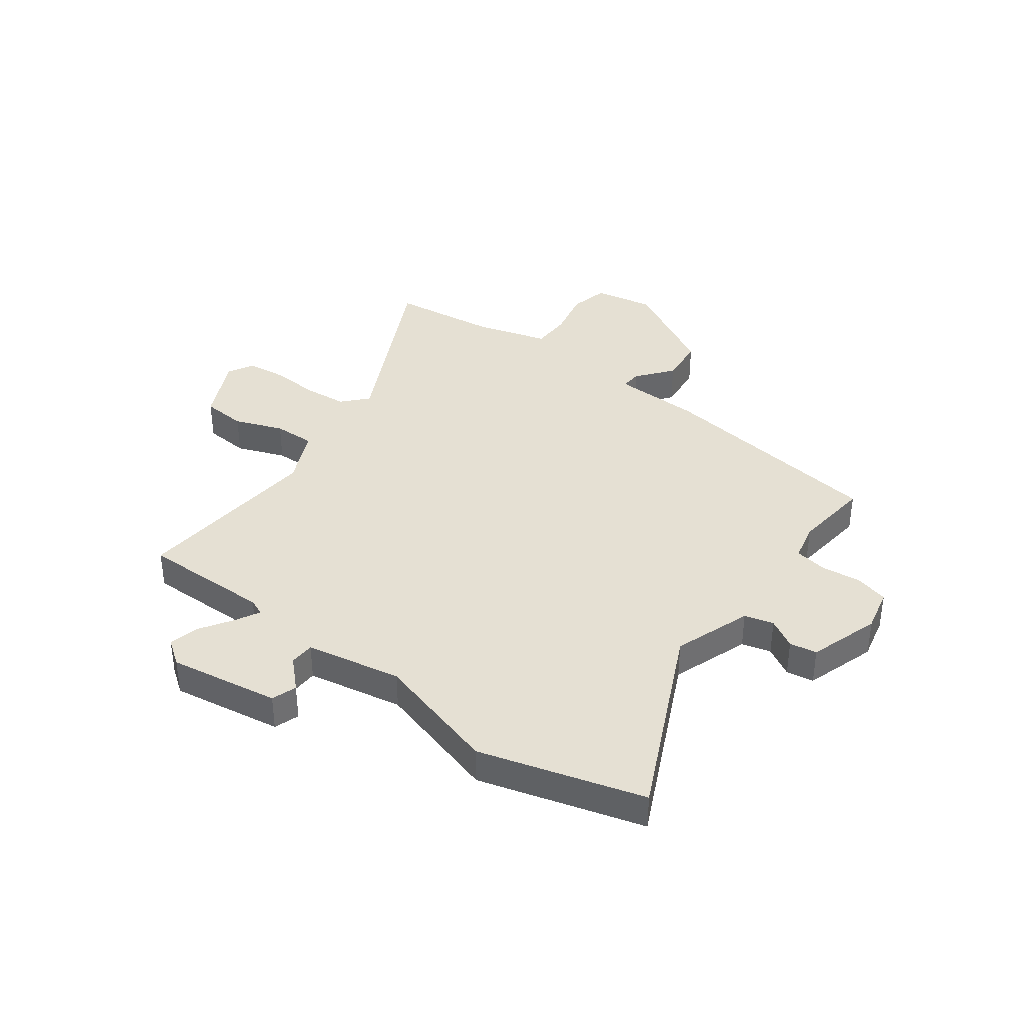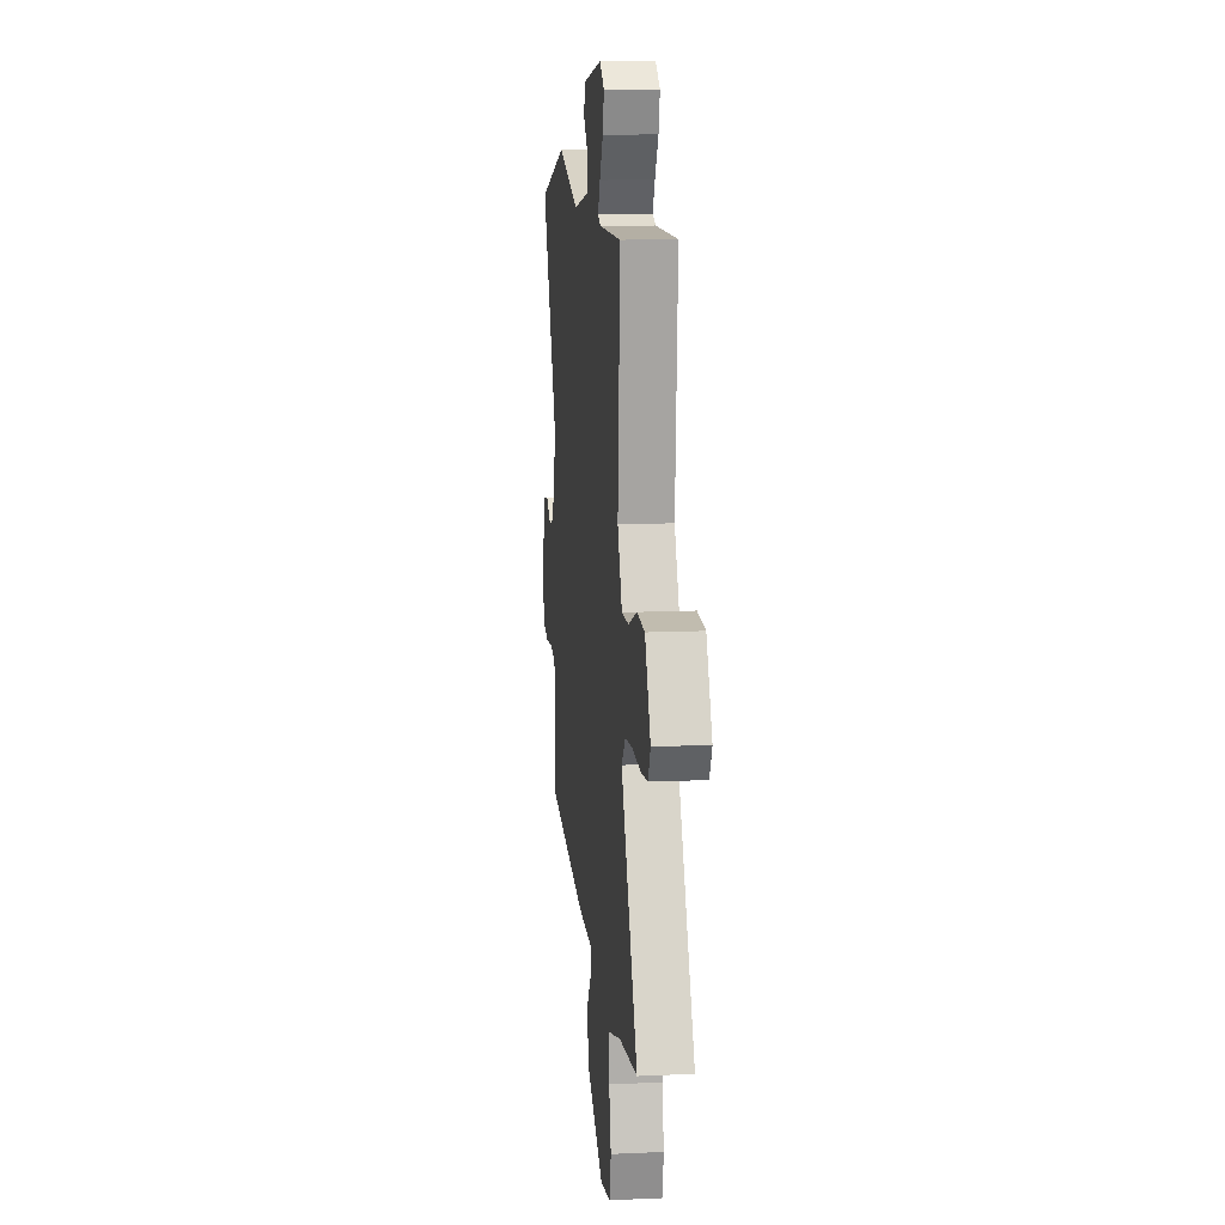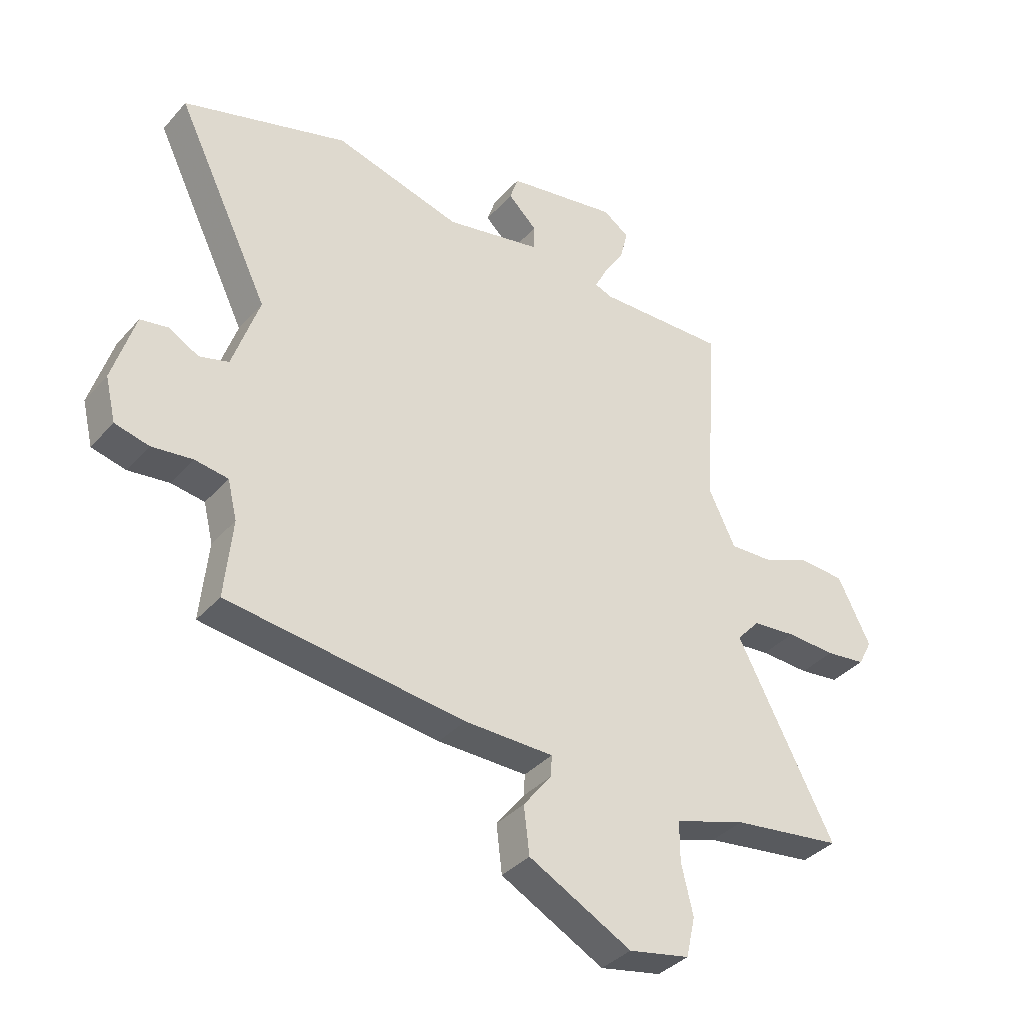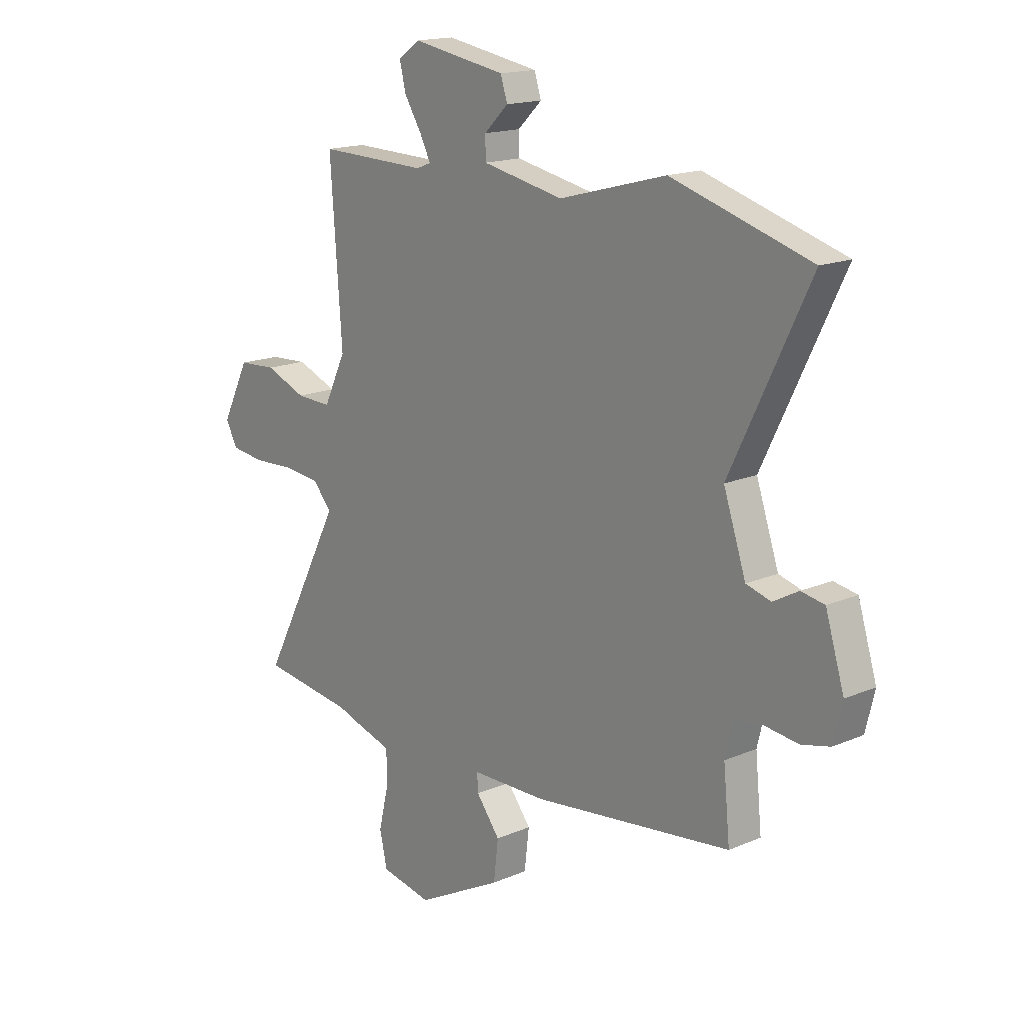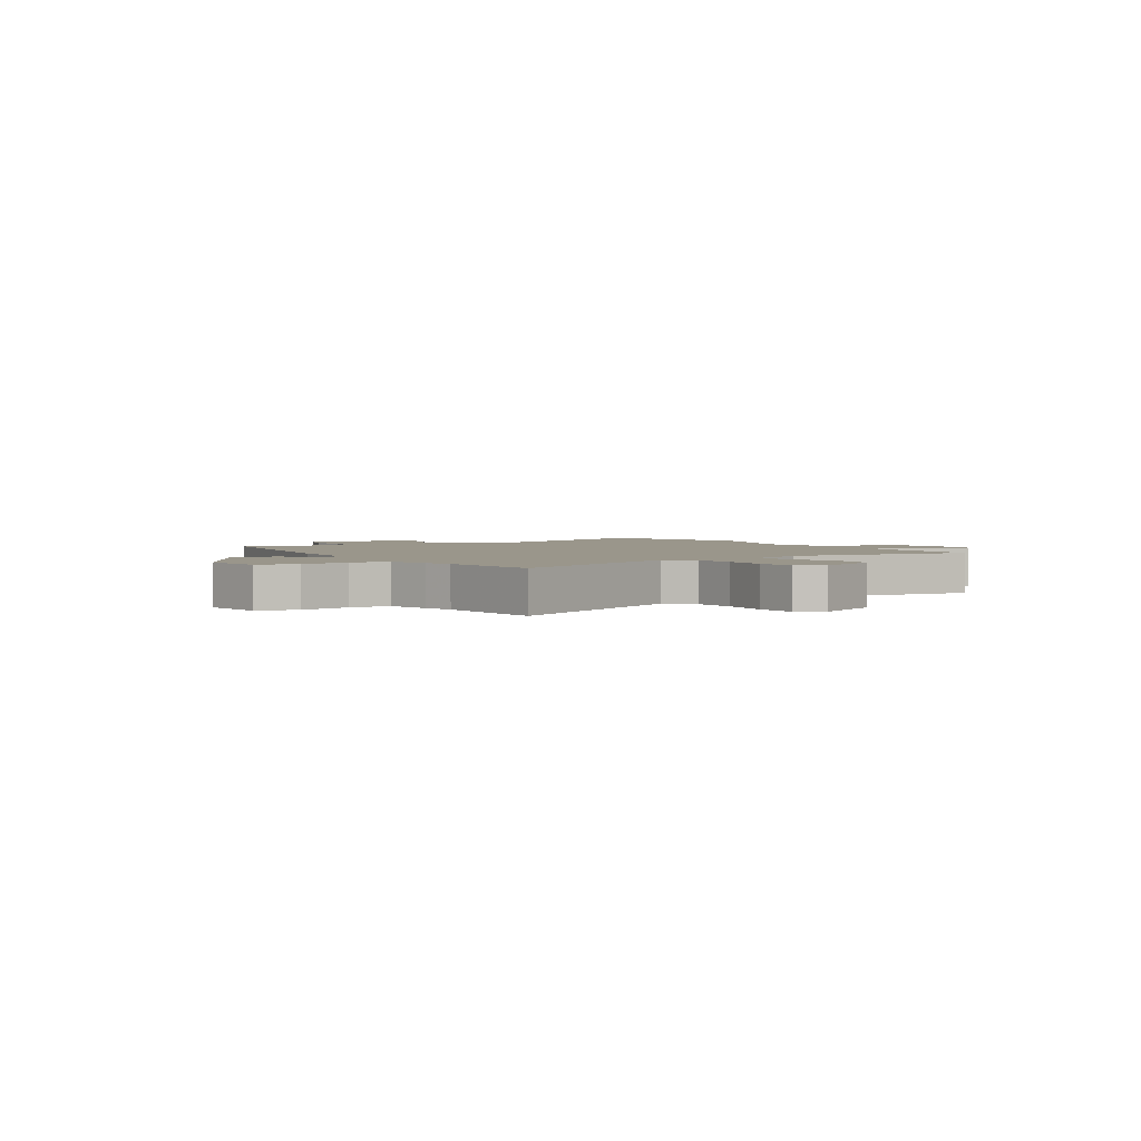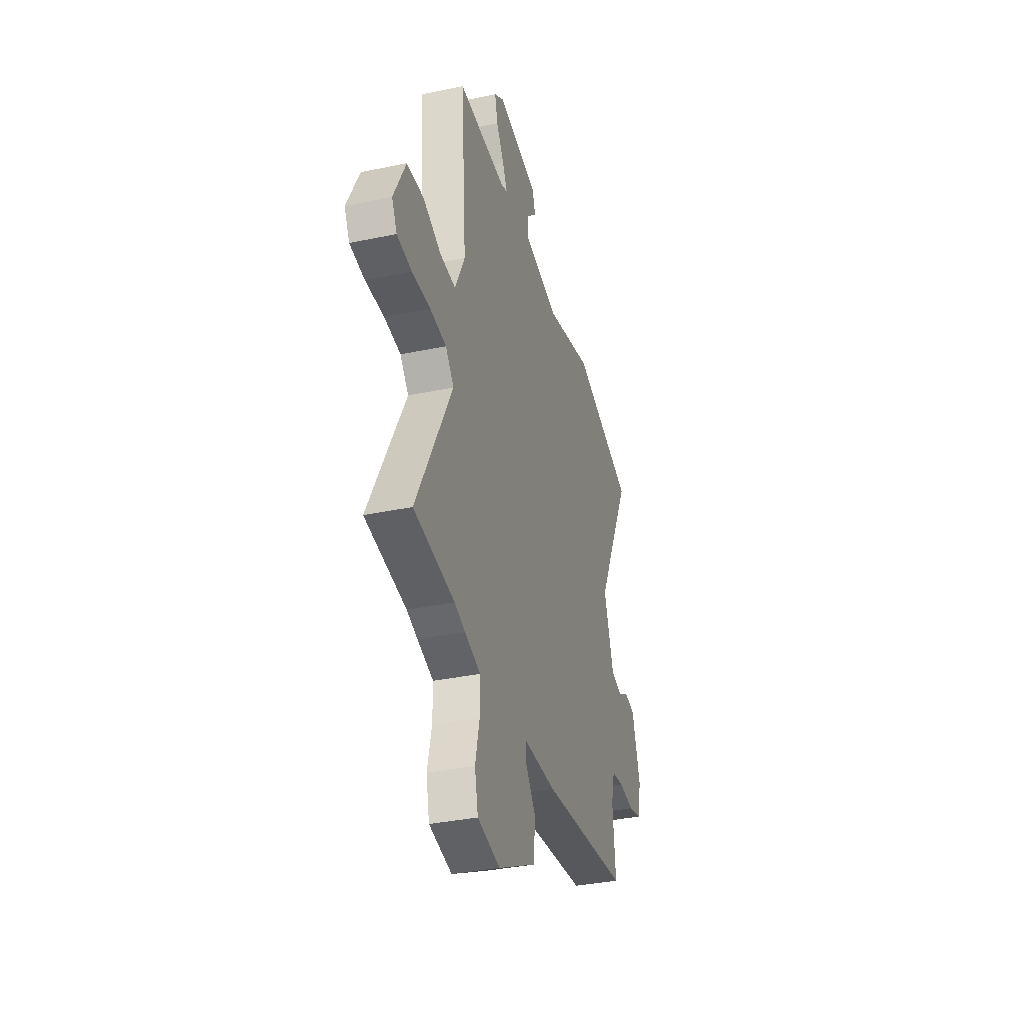
<metadata>
{"format":"obj","ext":"obj","renderer":"f3d","projection":"perspective","resolution":1024,"background":"white","views":[{"elev":38.2,"azim":37.4,"up":"+Y"},{"elev":12.8,"azim":-95.9,"up":"+Z"},{"elev":-36.8,"azim":144.2,"up":"+Z"},{"elev":16.4,"azim":48.7,"up":"+Z"},{"elev":2.4,"azim":-119.7,"up":"+Y"},{"elev":-35.5,"azim":-74.5,"up":"+Z"}]}
</metadata>
<code>
v -0.475 0.07 -0.503
v -0.673 0.07 -0.476
v -0.498 0.07 -0.139
v -0.539 0.07 -0.093
v -0.618 0.07 -0.085
v -0.707 0.07 -0.089
v -0.779 0.07 -0.08
v -0.804 0.07 -0.032
v -0.745 0.07 0.086
v -0.663 0.07 0.091
v -0.575 0.07 0.056
v -0.499 0.07 0.053
v -0.451 0.07 0.153
v -0.476 0.07 0.502
v -0.241 0.07 0.496
v -0.21 0.07 0.508
v -0.233 0.07 0.553
v -0.27 0.07 0.612
v -0.284 0.07 0.668
v -0.237 0.07 0.701
v -0.036 0.07 0.666
v -0.021 0.07 0.62
v -0.073 0.07 0.57
v -0.072 0.07 0.524
v 0.102 0.07 0.489
v 0.331 0.07 0.551
v 0.629 0.07 0.461
v 0.46 0.07 0.114
v 0.508 0.07 -0.028
v 0.561 0.07 -0.043
v 0.615 0.07 -0.013
v 0.665 0.07 -0.022
v 0.705 0.07 -0.152
v 0.686 0.07 -0.231
v 0.625 0.07 -0.246
v 0.552 0.07 -0.237
v 0.492 0.07 -0.246
v 0.475 0.07 -0.316
v 0.489 0.07 -0.458
v 0.062 0.07 -0.51
v -0.099 0.07 -0.512
v -0.097 0.07 -0.55
v -0.046 0.07 -0.616
v -0.056 0.07 -0.701
v -0.241 0.07 -0.799
v -0.351 0.07 -0.777
v -0.367 0.07 -0.705
v -0.346 0.07 -0.616
v -0.346 0.07 -0.543
v -0.423 0.07 -0.52
v -0.475 0 -0.503
v -0.673 0 -0.476
v -0.498 0 -0.139
v -0.539 0 -0.093
v -0.618 0 -0.085
v -0.707 0 -0.089
v -0.779 0 -0.08
v -0.804 0 -0.032
v -0.745 0 0.086
v -0.663 0 0.091
v -0.575 0 0.056
v -0.499 0 0.053
v -0.451 0 0.153
v -0.476 0 0.502
v -0.241 0 0.496
v -0.21 0 0.508
v -0.233 0 0.553
v -0.27 0 0.612
v -0.284 0 0.668
v -0.237 0 0.701
v -0.036 0 0.666
v -0.021 0 0.62
v -0.073 0 0.57
v -0.072 0 0.524
v 0.102 0 0.489
v 0.331 0 0.551
v 0.629 0 0.461
v 0.46 0 0.114
v 0.508 0 -0.028
v 0.561 0 -0.043
v 0.615 0 -0.013
v 0.665 0 -0.022
v 0.705 0 -0.152
v 0.686 0 -0.231
v 0.625 0 -0.246
v 0.552 0 -0.237
v 0.492 0 -0.246
v 0.475 0 -0.316
v 0.489 0 -0.458
v 0.062 0 -0.51
v -0.099 0 -0.512
v -0.097 0 -0.55
v -0.046 0 -0.616
v -0.056 0 -0.701
v -0.241 0 -0.799
v -0.351 0 -0.777
v -0.367 0 -0.705
v -0.346 0 -0.616
v -0.346 0 -0.543
v -0.423 0 -0.52
f 49 50 1
f 46 47 48
f 45 46 48
f 44 45 48
f 43 44 48
f 42 43 48
f 41 42 48 49
f 38 39 40 41
f 41 49 1
f 38 41 1
f 37 38 1
f 34 35 36
f 33 34 36
f 32 33 36
f 31 32 36
f 30 31 36
f 29 30 36 37
f 1 2 3
f 37 1 3
f 29 37 3
f 28 29 3
f 28 3 4
f 27 28 4
f 26 27 4
f 25 26 4
f 21 22 23
f 20 21 23
f 19 20 23
f 18 19 23
f 17 18 23
f 16 17 23 24
f 24 25 4
f 16 24 4
f 15 16 4
f 9 10 11
f 8 9 11
f 7 8 11
f 6 7 11
f 5 6 11
f 5 11 12
f 4 5 12
f 15 4 12 13
f 13 14 15
f 51 100 99
f 98 97 96
f 98 96 95
f 98 95 94
f 98 94 93
f 98 93 92
f 99 98 92 91
f 91 90 89 88
f 51 99 91
f 51 91 88
f 51 88 87
f 86 85 84
f 86 84 83
f 86 83 82
f 86 82 81
f 86 81 80
f 87 86 80 79
f 53 52 51
f 53 51 87
f 53 87 79
f 53 79 78
f 54 53 78
f 54 78 77
f 54 77 76
f 54 76 75
f 73 72 71
f 73 71 70
f 73 70 69
f 73 69 68
f 73 68 67
f 74 73 67 66
f 54 75 74
f 54 74 66
f 54 66 65
f 61 60 59
f 61 59 58
f 61 58 57
f 61 57 56
f 61 56 55
f 62 61 55
f 62 55 54
f 63 62 54 65
f 65 64 63
f 1 51 52 2
f 2 52 53 3
f 3 53 54 4
f 4 54 55 5
f 5 55 56 6
f 6 56 57 7
f 7 57 58 8
f 8 58 59 9
f 9 59 60 10
f 10 60 61 11
f 11 61 62 12
f 12 62 63 13
f 13 63 64 14
f 14 64 65 15
f 15 65 66 16
f 16 66 67 17
f 17 67 68 18
f 18 68 69 19
f 19 69 70 20
f 20 70 71 21
f 21 71 72 22
f 22 72 73 23
f 23 73 74 24
f 24 74 75 25
f 25 75 76 26
f 26 76 77 27
f 27 77 78 28
f 28 78 79 29
f 29 79 80 30
f 30 80 81 31
f 31 81 82 32
f 32 82 83 33
f 33 83 84 34
f 34 84 85 35
f 35 85 86 36
f 36 86 87 37
f 37 87 88 38
f 38 88 89 39
f 39 89 90 40
f 40 90 91 41
f 41 91 92 42
f 42 92 93 43
f 43 93 94 44
f 44 94 95 45
f 45 95 96 46
f 46 96 97 47
f 47 97 98 48
f 48 98 99 49
f 49 99 100 50
f 50 100 51 1

</code>
